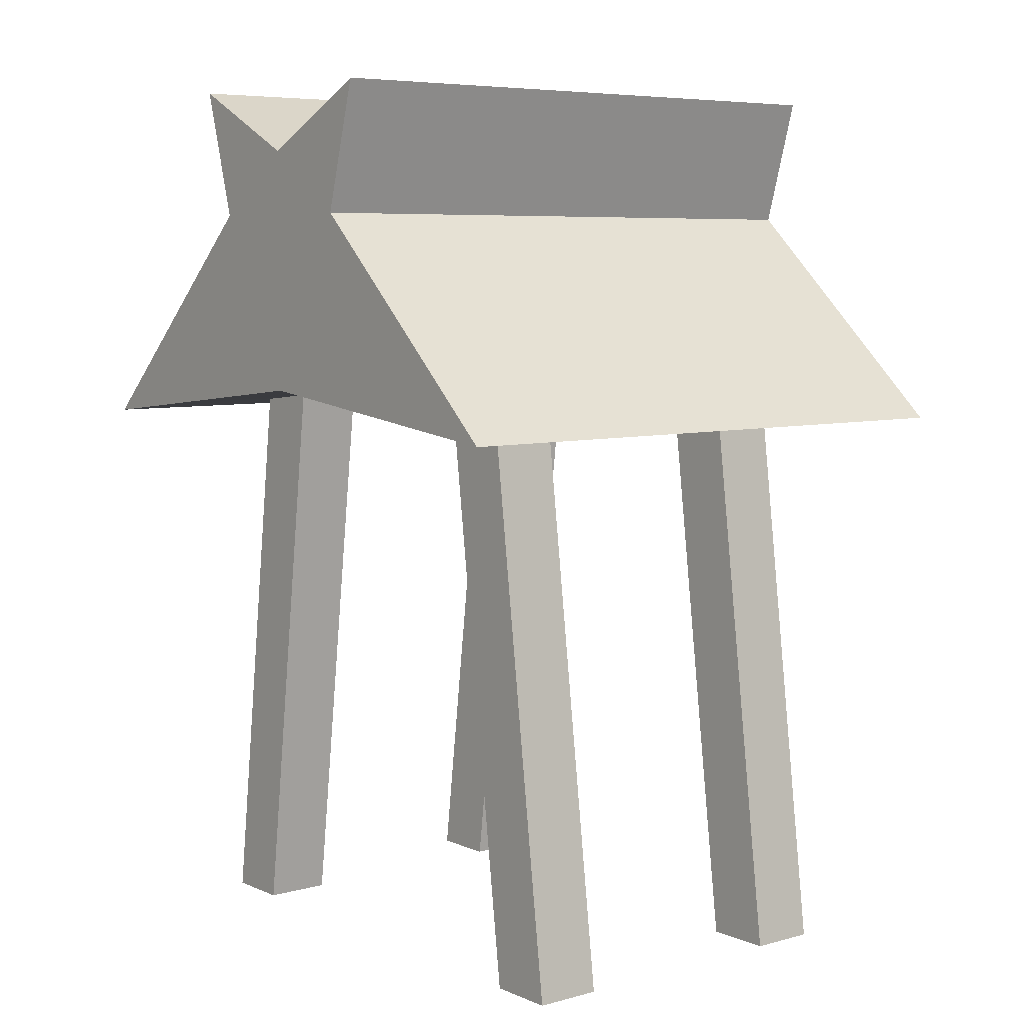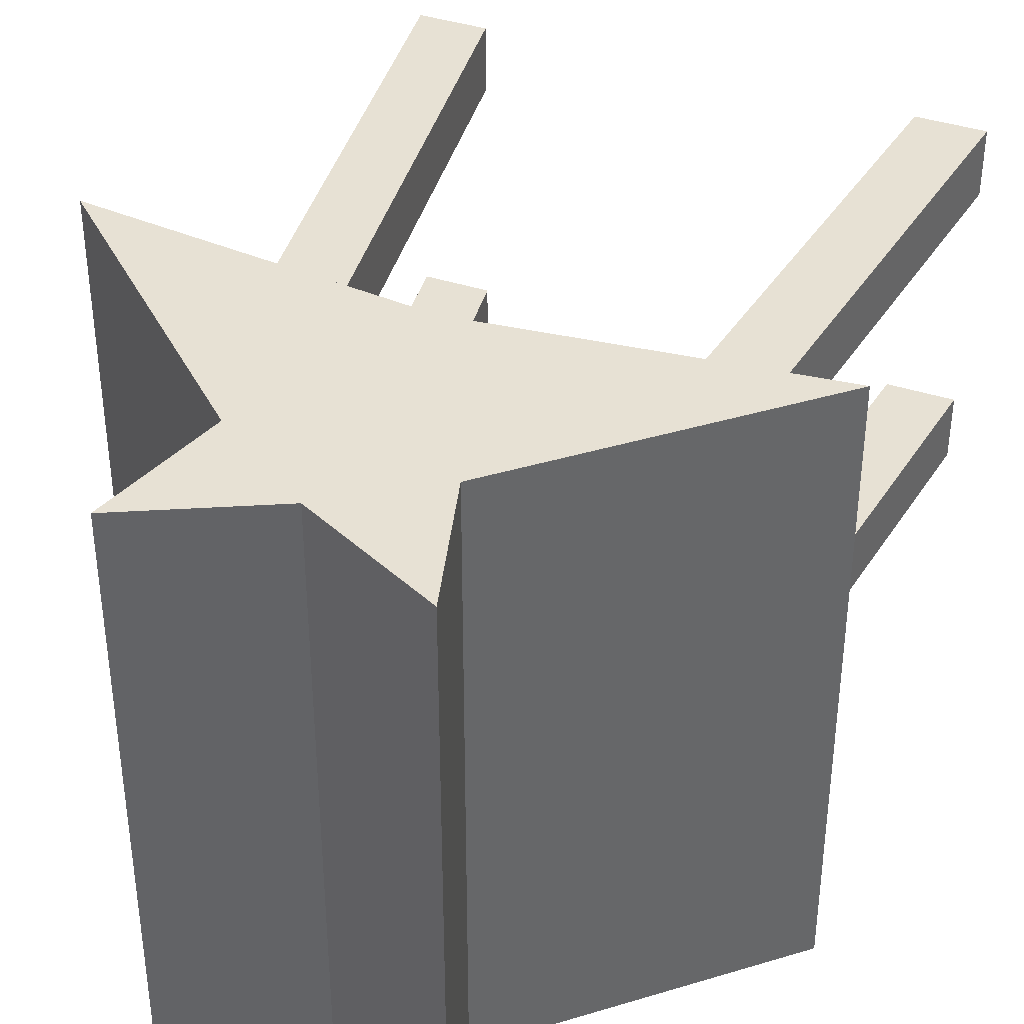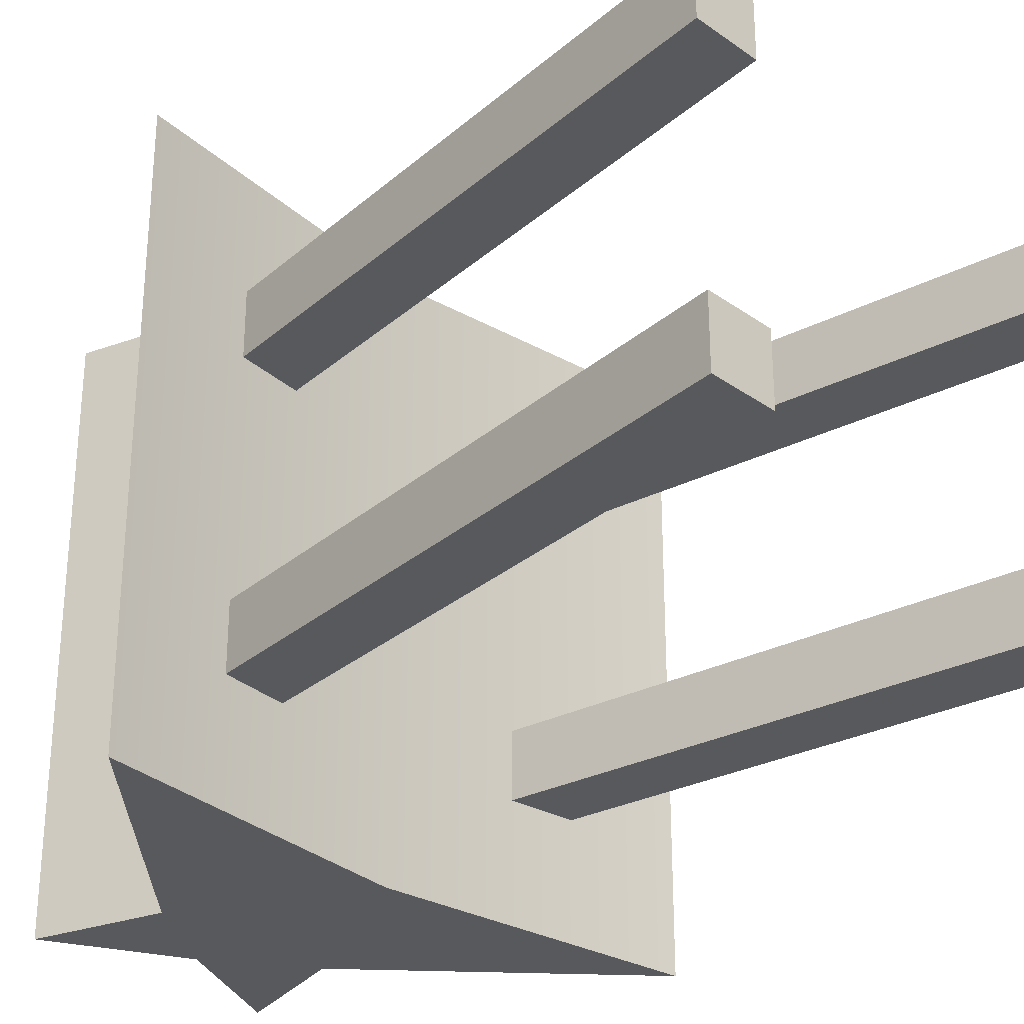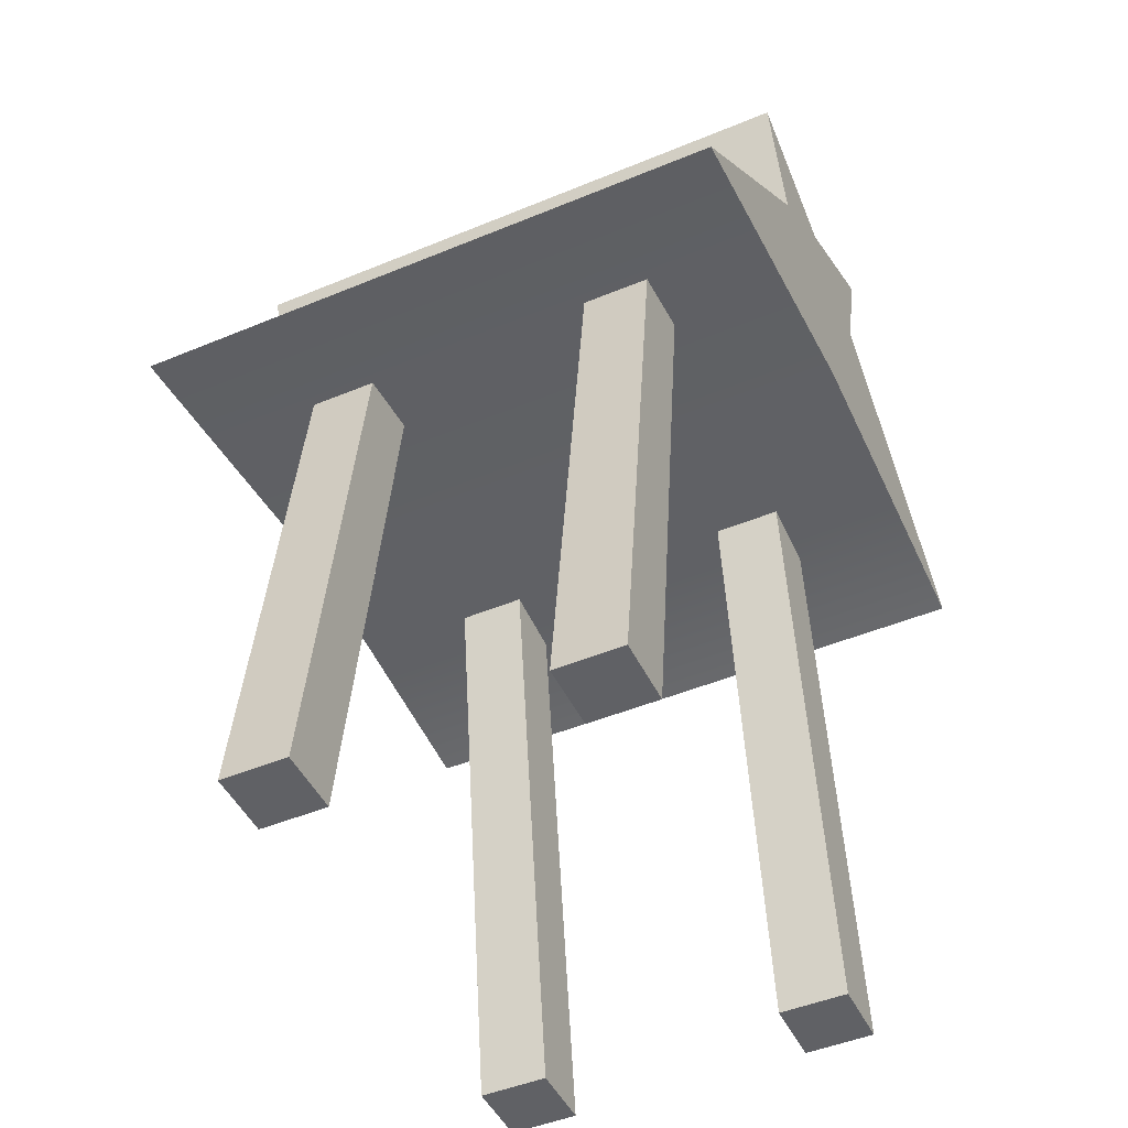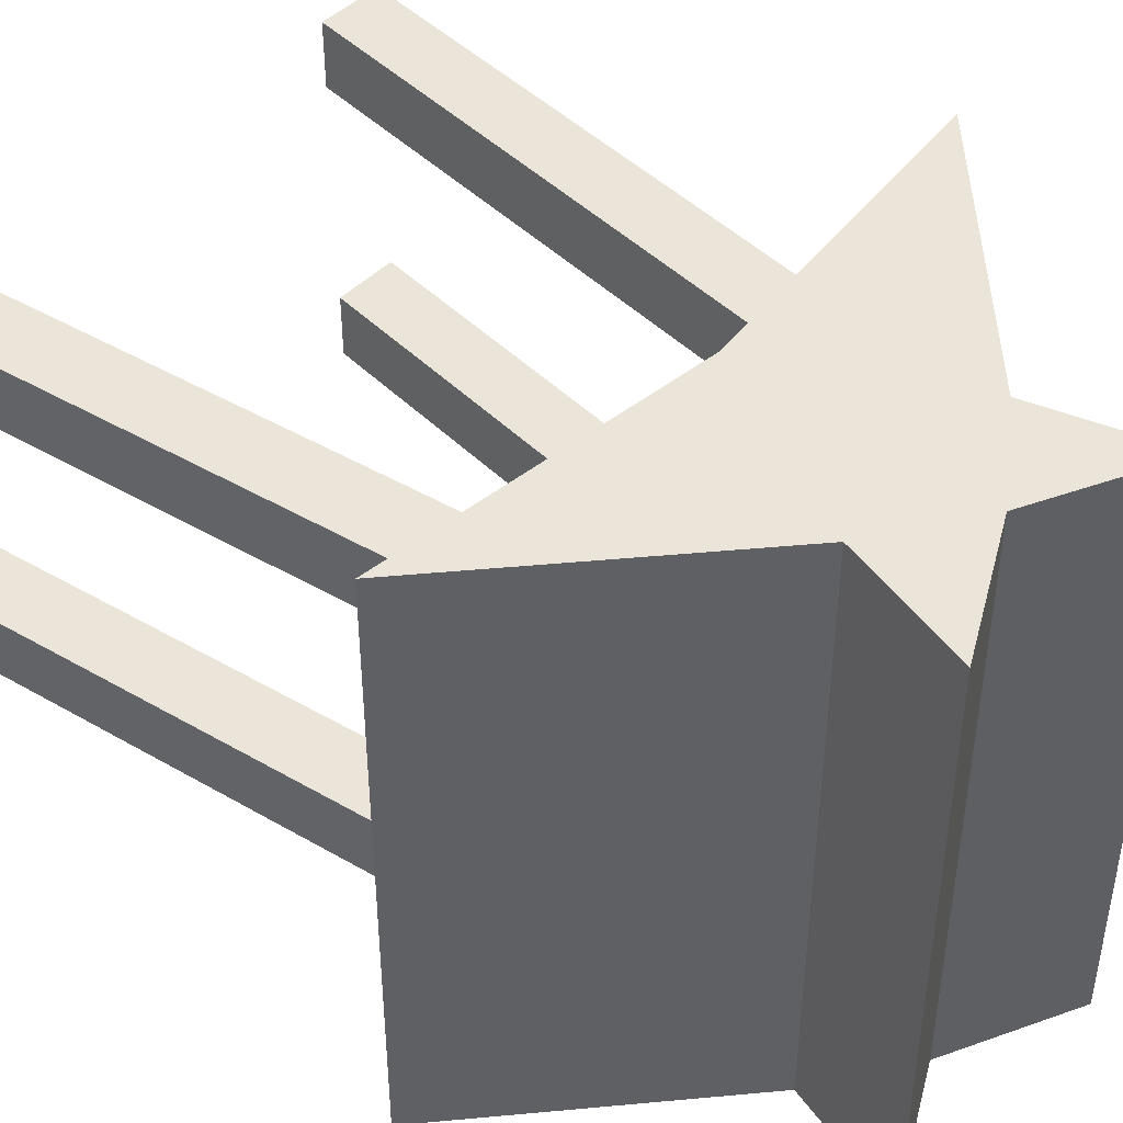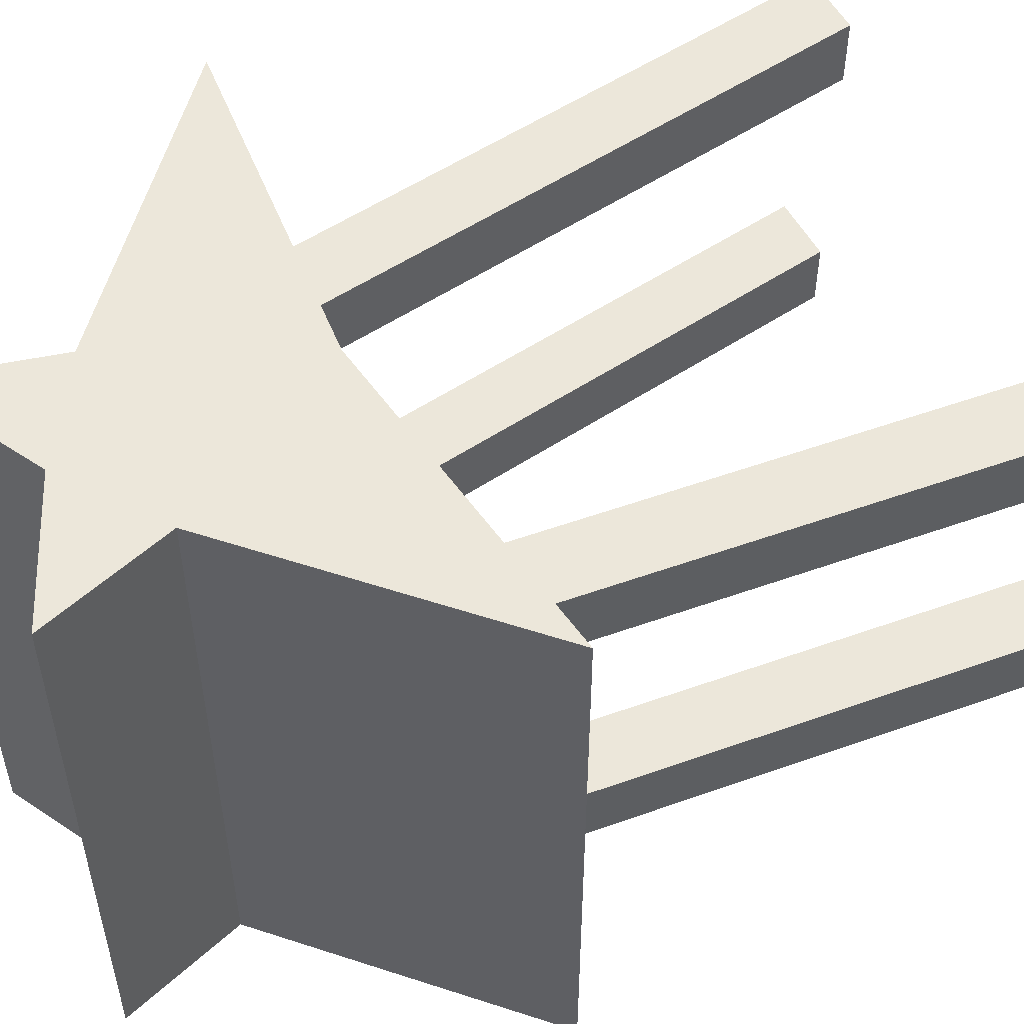
<metadata>
{"format":"obj","ext":"obj","renderer":"f3d","projection":"perspective","resolution":1024,"background":"white","views":[{"elev":6.5,"azim":51.2,"up":"+Y"},{"elev":39.4,"azim":-157.9,"up":"+Z"},{"elev":-29.6,"azim":-46.1,"up":"+Z"},{"elev":-47.4,"azim":115.1,"up":"+Y"},{"elev":45.1,"azim":131.2,"up":"+Z"},{"elev":53.9,"azim":-118.1,"up":"+Z"}]}
</metadata>
<code>
g bridge_covering_x2_COL
v -1.217 0.2542 1.069
v -1.605 0.2542 1.069
v -1.161 3.732 1.069
v -0.7721 3.732 1.069
v -0.7721 3.732 1.069
v -1.161 3.732 1.069
v -1.161 3.732 0.6806
v -0.7721 3.732 0.6806
v -0.7721 3.732 0.6806
v -1.161 3.732 0.6806
v -1.605 0.2542 0.6806
v -1.217 0.2542 0.6806
v -1.217 0.2542 0.6806
v -1.605 0.2542 0.6806
v -1.605 0.2542 1.069
v -1.217 0.2542 1.069
v -1.605 0.2542 1.069
v -1.605 0.2542 0.6806
v -1.161 3.732 0.6806
v -1.161 3.732 1.069
v -1.217 0.2542 0.6806
v -1.217 0.2542 1.069
v -0.7721 3.732 1.069
v -0.7721 3.732 0.6806
v 0 3.711 3.5
v 0.5381 4.741 3.5
v 1.883 3.5 3.5
v 0 4.613 3.5
v -1.883 3.5 3.5
v 0.7492 5.478 3.5
v -0.5381 4.741 3.5
v 0 5.106 3.5
v -0.7492 5.478 3.5
v -0.7492 5.478 3.5
v -0.7492 5.478 -5.341e-07
v 0 5.106 -5.341e-07
v 0 5.106 3.5
v 0 5.106 3.5
v 0 5.106 -5.341e-07
v 0.7492 5.478 -5.341e-07
v 0.7492 5.478 3.5
v -1.883 3.5 5.341e-07
v -1.883 3.5 3.5
v 0 3.711 3.5
v 0 3.711 5.341e-07
v 1.883 3.5 3.5
v 1.883 3.5 5.341e-07
v 1.883 3.5 3.5
v 0.5381 4.741 3.5
v 0.5381 4.741 -1.335e-07
v 1.883 3.5 5.341e-07
v 0.5381 4.741 3.5
v 0.7492 5.478 3.5
v 0.7492 5.478 -5.341e-07
v 0.5381 4.741 -1.335e-07
v -1.883 3.5 5.341e-07
v -0.5381 4.741 -1.335e-07
v -0.5381 4.741 3.5
v -1.883 3.5 3.5
v -0.5381 4.741 -1.335e-07
v -0.7492 5.478 -5.341e-07
v -0.7492 5.478 3.5
v -0.5381 4.741 3.5
v 1.217 0.2542 1.069
v 0.7721 3.732 1.069
v 1.161 3.732 1.069
v 1.605 0.2542 1.069
v 0.7721 3.732 1.069
v 0.7721 3.732 0.6806
v 1.161 3.732 0.6806
v 1.161 3.732 1.069
v 0.7721 3.732 0.6806
v 1.217 0.2542 0.6806
v 1.605 0.2542 0.6806
v 1.161 3.732 0.6806
v 1.217 0.2542 0.6806
v 1.217 0.2542 1.069
v 1.605 0.2542 1.069
v 1.605 0.2542 0.6806
v 1.605 0.2542 1.069
v 1.161 3.732 1.069
v 1.161 3.732 0.6806
v 1.605 0.2542 0.6806
v 1.217 0.2542 0.6806
v 0.7721 3.732 0.6806
v 0.7721 3.732 1.069
v 1.217 0.2542 1.069
v 0.5381 4.741 -1.335e-07
v 0.7492 5.478 -5.341e-07
v 0 5.106 -5.341e-07
v 5.596e-05 4.613 -1.335e-07
v 0 3.711 5.341e-07
v 1.883 3.5 5.341e-07
v -1.883 3.5 5.341e-07
v -0.5381 4.741 -1.335e-07
v -0.7492 5.478 -5.341e-07
v -1.217 0.2542 2.819
v -1.605 0.2542 2.819
v -1.161 3.732 2.819
v -0.7721 3.732 2.819
v -0.7721 3.732 2.819
v -1.161 3.732 2.819
v -1.161 3.732 2.431
v -0.7721 3.732 2.431
v -0.7721 3.732 2.431
v -1.161 3.732 2.431
v -1.605 0.2542 2.431
v -1.217 0.2542 2.431
v -1.217 0.2542 2.431
v -1.605 0.2542 2.431
v -1.605 0.2542 2.819
v -1.217 0.2542 2.819
v -1.605 0.2542 2.819
v -1.605 0.2542 2.431
v -1.161 3.732 2.431
v -1.161 3.732 2.819
v -1.217 0.2542 2.431
v -1.217 0.2542 2.819
v -0.7721 3.732 2.819
v -0.7721 3.732 2.431
v 1.217 0.2542 2.819
v 0.7721 3.732 2.819
v 1.161 3.732 2.819
v 1.605 0.2542 2.819
v 0.7721 3.732 2.819
v 0.7721 3.732 2.431
v 1.161 3.732 2.431
v 1.161 3.732 2.819
v 0.7721 3.732 2.431
v 1.217 0.2542 2.431
v 1.605 0.2542 2.431
v 1.161 3.732 2.431
v 1.217 0.2542 2.431
v 1.217 0.2542 2.819
v 1.605 0.2542 2.819
v 1.605 0.2542 2.431
v 1.605 0.2542 2.819
v 1.161 3.732 2.819
v 1.161 3.732 2.431
v 1.605 0.2542 2.431
v 1.217 0.2542 2.431
v 0.7721 3.732 2.431
v 0.7721 3.732 2.819
v 1.217 0.2542 2.819
g bridge_covering_x2_COL_0
f 3 2 1
f 4 3 1
f 7 6 5
f 8 7 5
f 11 10 9
f 12 11 9
f 15 14 13
f 16 15 13
f 19 18 17
f 20 19 17
f 23 22 21
f 24 23 21
f 27 26 25
f 26 28 25
f 25 28 29
f 26 30 28
f 28 31 29
f 30 32 28
f 28 32 31
f 32 33 31
f 36 35 34
f 37 36 34
f 40 39 38
f 41 40 38
f 44 43 42
f 45 44 42
f 46 44 45
f 47 46 45
f 50 49 48
f 51 50 48
f 54 53 52
f 55 54 52
f 58 57 56
f 59 58 56
f 62 61 60
f 63 62 60
f 66 65 64
f 67 66 64
f 70 69 68
f 71 70 68
f 74 73 72
f 75 74 72
f 78 77 76
f 79 78 76
f 82 81 80
f 83 82 80
f 86 85 84
f 87 86 84
f 90 89 88
f 91 90 88
f 92 91 88
f 93 92 88
f 92 94 91
f 94 95 91
f 91 95 90
f 95 96 90
f 99 98 97
f 100 99 97
f 103 102 101
f 104 103 101
f 107 106 105
f 108 107 105
f 111 110 109
f 112 111 109
f 115 114 113
f 116 115 113
f 119 118 117
f 120 119 117
f 123 122 121
f 124 123 121
f 127 126 125
f 128 127 125
f 131 130 129
f 132 131 129
f 135 134 133
f 136 135 133
f 139 138 137
f 140 139 137
f 143 142 141
f 144 143 141

</code>
